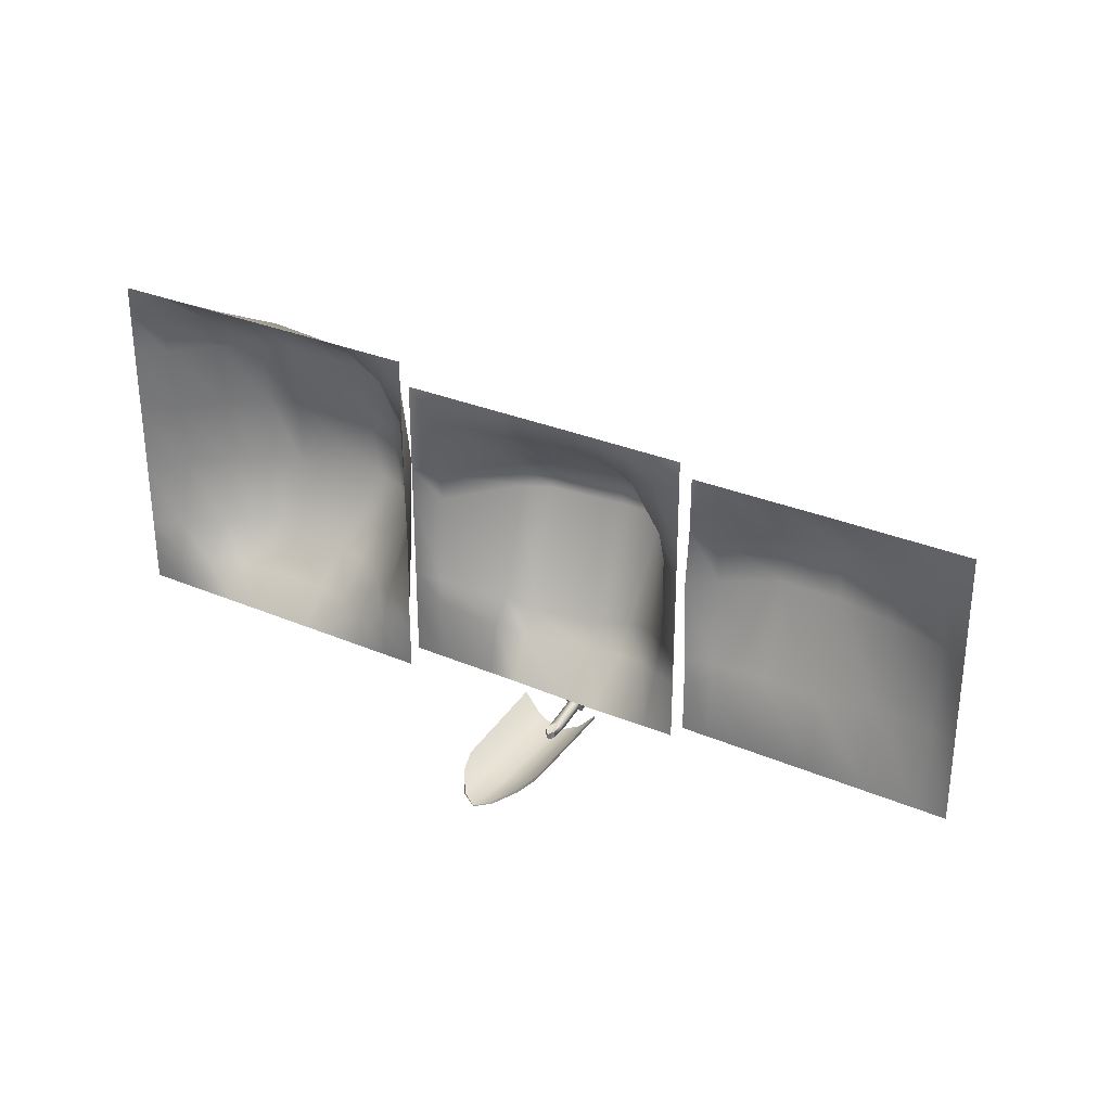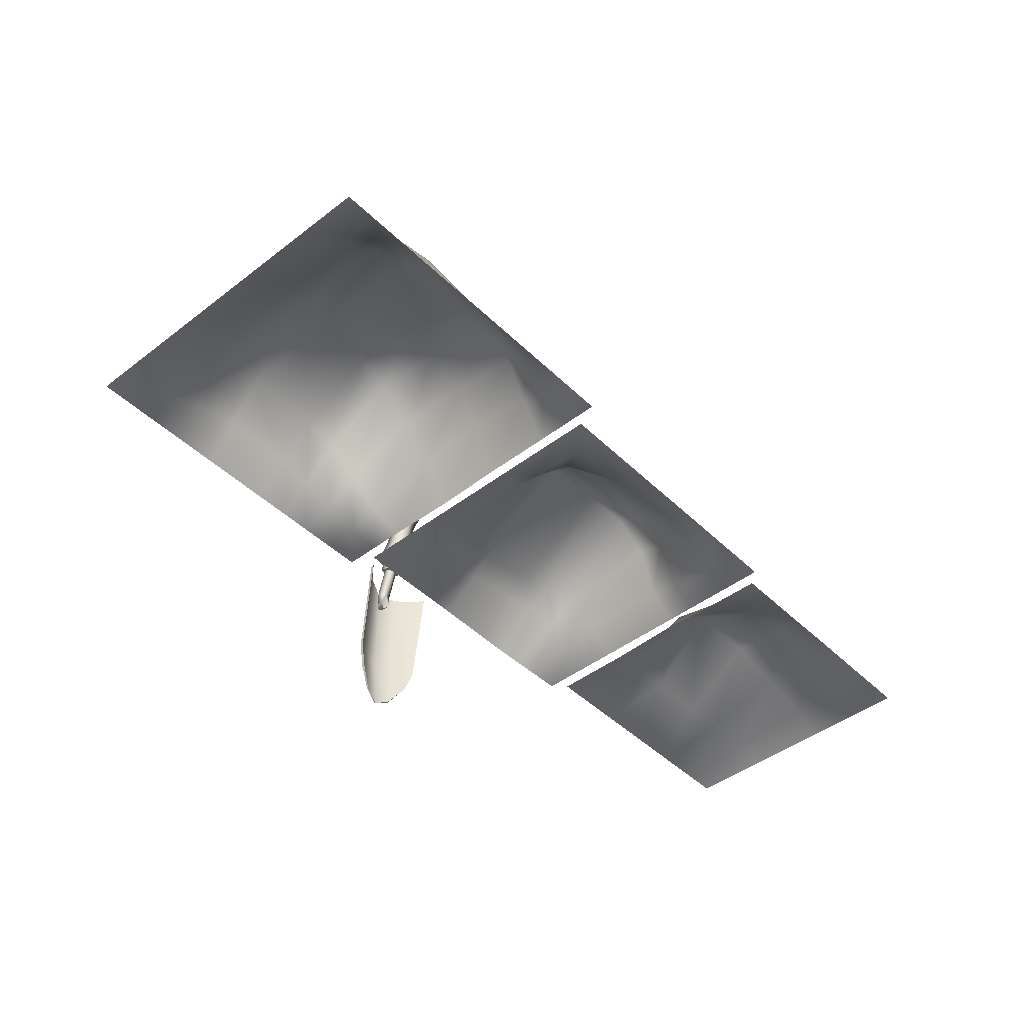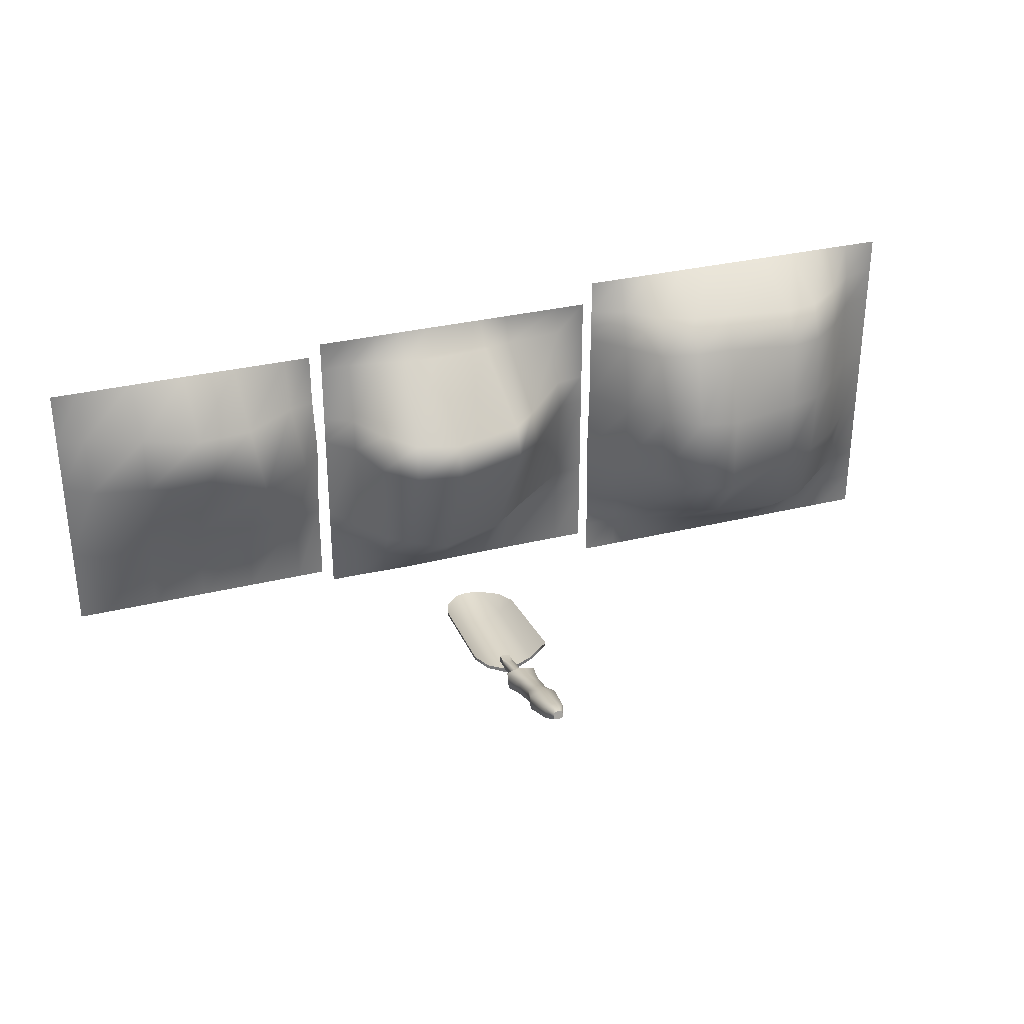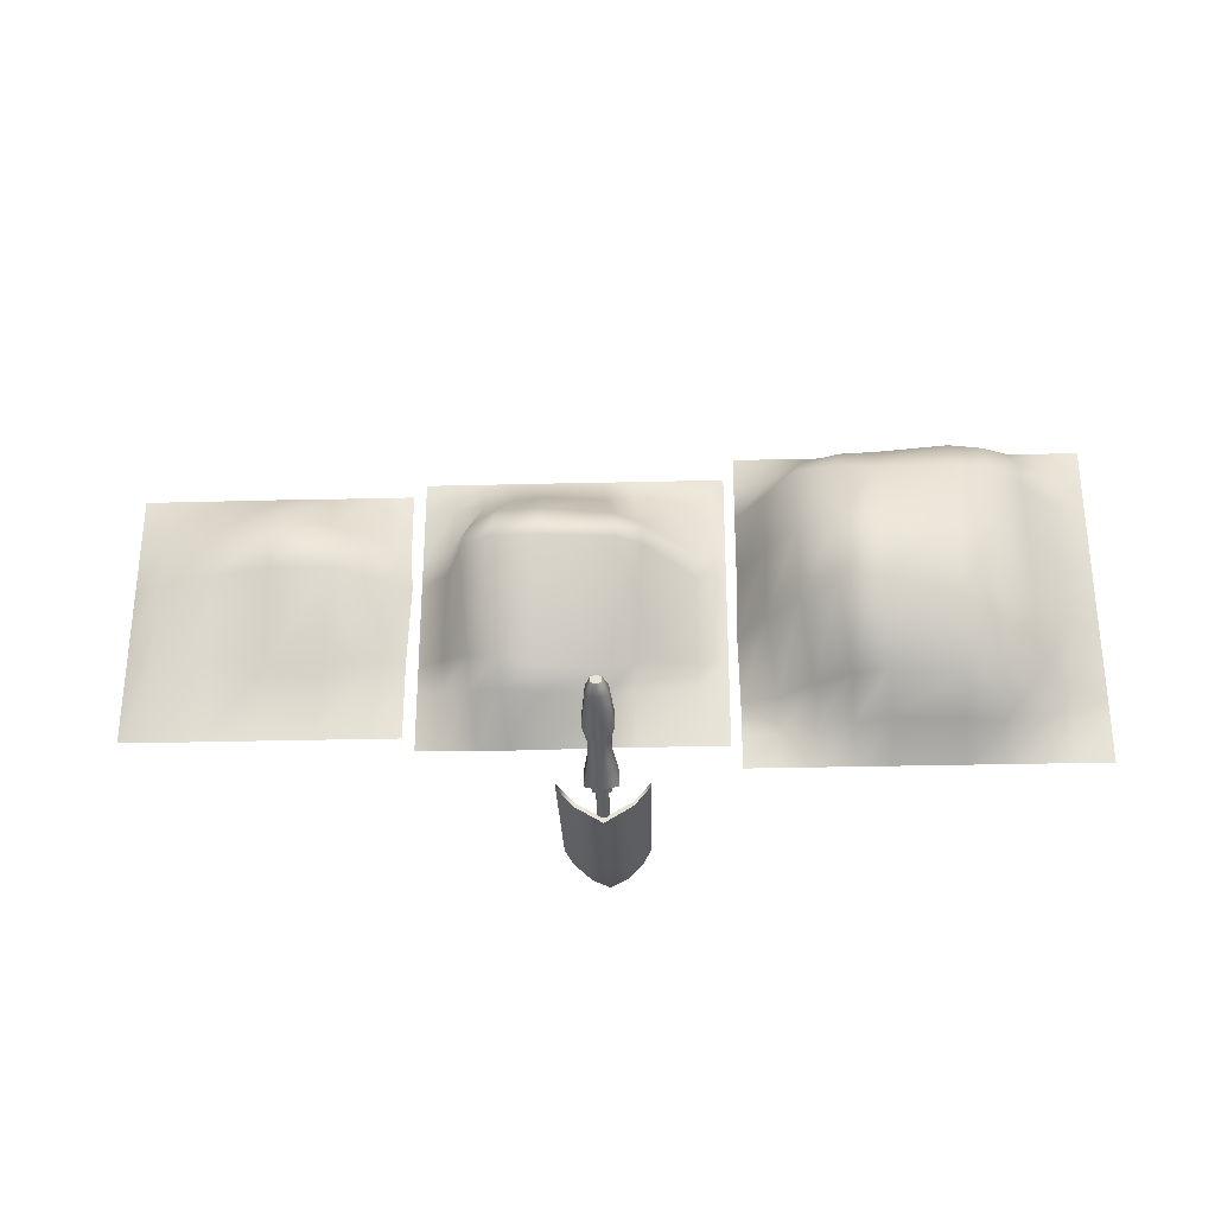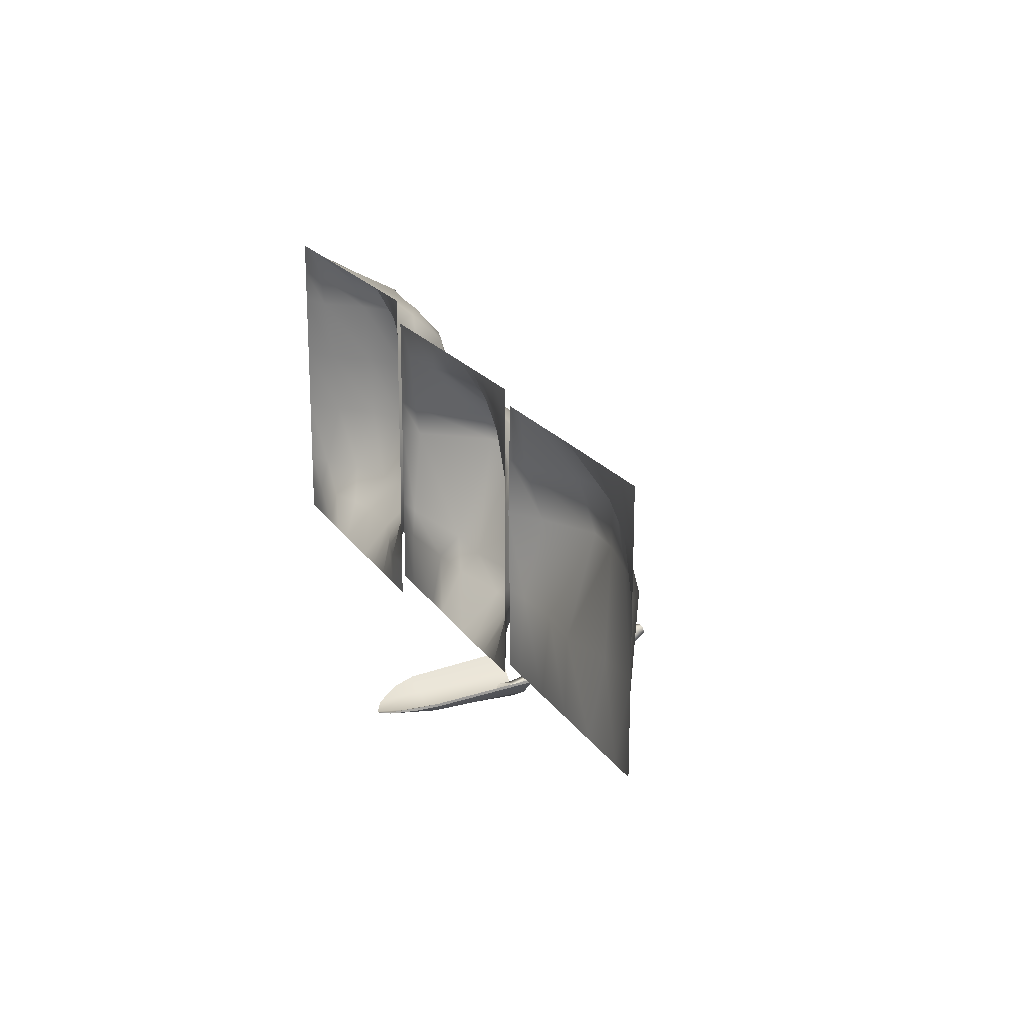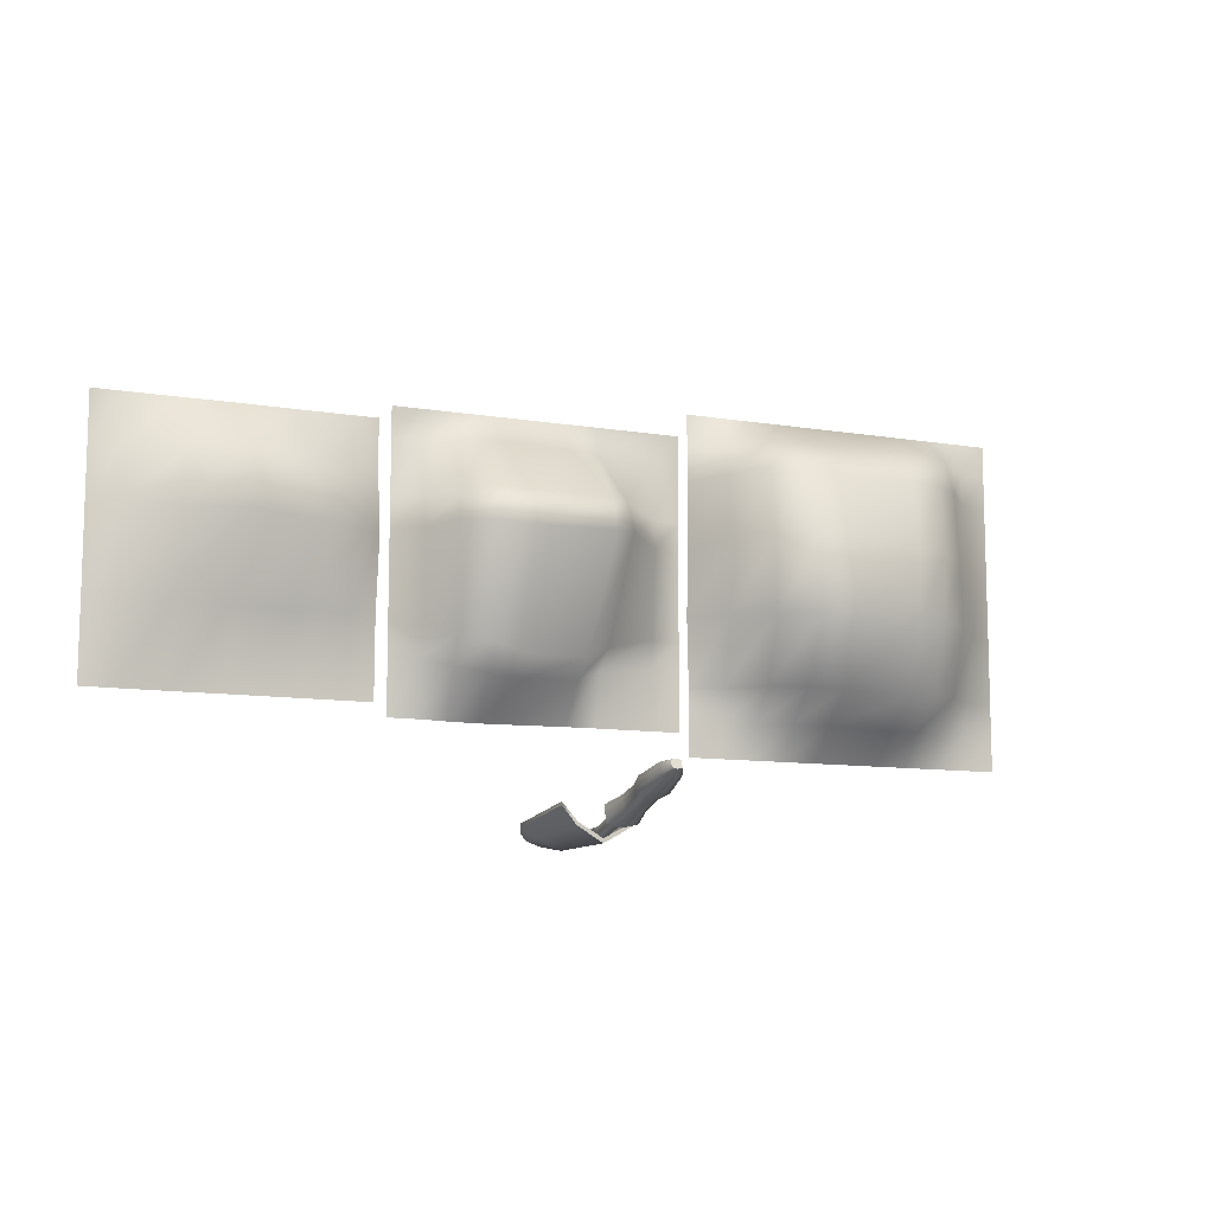
<metadata>
{"format":"obj","ext":"obj","renderer":"f3d","projection":"perspective","resolution":1024,"background":"white","views":[{"elev":30.1,"azim":31.9,"up":"+Z"},{"elev":-44.8,"azim":-48.2,"up":"+Y"},{"elev":31.6,"azim":160.7,"up":"+Z"},{"elev":-30.2,"azim":-177.9,"up":"+Z"},{"elev":18.9,"azim":67.1,"up":"+Z"},{"elev":-10.3,"azim":157.1,"up":"+Z"}]}
</metadata>
<code>
g default
v -4.635 -6.234 -16
v 4.635 -6.234 -16
v -6.094 12.88 -13.78
v 6.094 12.88 -13.78
v -6.094 12.88 -14.23
v 6.094 12.88 -14.23
v -4.635 -6.234 -16.46
v 4.635 -6.234 -16.46
v 0 -10.92 -17.68
v 0 -10.92 -17.84
v 0 12.16 -18.96
v 0 12.16 -18.22
v -5.743 -2.919 -15.38
v 0 -2.629 -18.57
v 5.743 -2.919 -15.38
v 5.743 -2.919 -15.83
v 0 -2.629 -18.96
v -5.743 -2.919 -15.83
v 0.7853 11.93 -18
v -0.7853 11.93 -18
v 0.7853 10.01 -18.13
v -0.7853 10.01 -18.13
v 0.7853 10.01 -16.89
v -0.7853 10.01 -16.89
v 0.7853 11.76 -16.85
v -0.7853 11.76 -16.85
v 0 12.5 -18.28
v 0 12.12 -16.85
v 0 9.252 -17.29
v 0 9.252 -18.13
v 0.04466 17.03 -16.89
v 0.04466 16.6 -15.38
v -0.7406 16.67 -15.62
v -0.7406 16.96 -16.65
v 0.83 16.67 -15.62
v 0.83 16.96 -16.65
v 0.04466 17.16 -17.35
v 0.04466 16.47 -14.92
v -1.22 16.58 -15.3
v -1.22 17.05 -16.97
v 1.309 16.58 -15.3
v 1.309 17.05 -16.97
v 0.04466 18.21 -17.05
v 0.04466 17.52 -14.63
v -1.22 17.62 -15
v -1.22 18.1 -16.68
v 1.309 17.62 -15
v 1.309 18.1 -16.68
v 0.04466 18.65 -17.45
v 0.04466 17.7 -14.04
v -2.18 17.82 -14.48
v -2.18 18.51 -16.96
v 2.27 17.82 -14.48
v 2.27 18.51 -16.96
v 0.04466 35.41 -11.61
v 0.04466 35.02 -10.24
v -0.6691 35.08 -10.45
v -0.6691 35.35 -11.4
v 0.7584 35.08 -10.45
v 0.7584 35.35 -11.4
v 0.04466 26.31 -14.95
v 1.495 26.19 -14.52
v 1.495 25.64 -12.6
v 0.04466 25.52 -12.17
v -1.406 25.64 -12.6
v -1.406 26.19 -14.52
v 0.04466 22.69 -16.06
v 1.579 22.56 -15.61
v 1.579 21.98 -13.57
v 0.04466 21.85 -13.12
v -1.49 21.98 -13.57
v -1.49 22.56 -15.61
v 0.04466 28.91 -14.34
v -1.983 28.78 -13.87
v -1.983 28.2 -11.79
v 0.04466 28.06 -11.32
v 2.073 28.2 -11.79
v 2.073 28.78 -13.87
v 0.04466 33.81 -12.62
v 1.468 33.71 -12.25
v 1.468 33.24 -10.59
v 0.04466 33.13 -10.21
v -1.379 33.24 -10.59
v -1.379 33.71 -12.25
v -2.263 -9.573 -17.12
v -2.404 -9.573 -17.25
v -3.564 -2.571 -17.46
v -3.858 12.51 -16.75
v -3.645 12.53 -16.34
v -3.442 -2.56 -17.11
v 2.263 -9.573 -17.12
v 2.404 -9.573 -17.25
v 3.564 -2.571 -17.46
v 3.864 12.51 -16.75
v 3.648 12.52 -16.34
v 3.442 -2.56 -17.11
g GEO_trowl_low trowl
f 95 96 15 4
f 94 95 4 6
f 16 93 94 6
f 91 92 8 2
f 15 16 6 4
f 18 13 3 5
f 85 86 10 9
f 87 88 11 17
f 88 89 12 11
f 89 90 14 12
f 90 85 9 14
f 15 96 91 2
f 2 8 16 15
f 92 93 16 8
f 86 87 17 10
f 7 1 13 18
f 30 22 20 27
f 29 24 22 30
f 28 26 24 29
f 55 58 57 56
f 20 22 24 26
f 25 23 21 19
f 59 60 55 56
f 23 25 28 29
f 21 23 29 30
f 19 21 30 27
f 28 32 33 26
f 26 33 34 20
f 20 34 31 27
f 25 35 32 28
f 27 31 36 19
f 19 36 35 25
f 32 38 39 33
f 33 39 40 34
f 34 40 37 31
f 35 41 38 32
f 31 37 42 36
f 36 42 41 35
f 38 44 45 39
f 39 45 46 40
f 40 46 43 37
f 41 47 44 38
f 37 43 48 42
f 42 48 47 41
f 44 50 51 45
f 45 51 52 46
f 46 52 49 43
f 47 53 50 44
f 43 49 54 48
f 48 54 53 47
f 64 76 75 65
f 65 75 74 66
f 66 74 73 61
f 63 77 76 64
f 61 73 78 62
f 62 78 77 63
f 67 61 62 68
f 68 62 63 69
f 69 63 64 70
f 70 64 65 71
f 71 65 66 72
f 72 66 61 67
f 49 67 68 54
f 54 68 69 53
f 53 69 70 50
f 50 70 71 51
f 51 71 72 52
f 52 72 67 49
f 74 84 79 73
f 75 83 84 74
f 76 82 83 75
f 77 81 82 76
f 78 80 81 77
f 73 79 80 78
f 80 79 55 60
f 81 80 60 59
f 82 81 59 56
f 83 82 56 57
f 84 83 57 58
f 79 84 58 55
f 7 86 85 1
f 18 87 86 7
f 5 88 87 18
f 3 89 88 5
f 13 90 89 3
f 1 85 90 13
f 9 10 92 91
f 10 17 93 92
f 94 93 17 11
f 11 12 95 94
f 12 14 96 95
f 91 96 14 9
g default
v 27.65 -6e-06 38.18
v 31.51 -6e-06 38.18
v 39.22 -3e-06 38.19
v 46.86 6e-06 38.22
v 54.65 -4e-06 38.2
v 62.4 -6e-06 38.18
v 66.26 -6e-06 38.18
v 27.61 -6e-06 30.45
v 31.19 0.7934 30.32
v 38.5 5.484 30.25
v 46.29 6.924 30.71
v 54.22 3.88 30.64
v 62.39 0.6923 30.47
v 66.26 -5e-06 30.46
v 27.23 5e-06 22.46
v 30.11 4.016 21.81
v 37.27 8.711 21.55
v 46.15 6.852 22.79
v 54.34 4.841 22.86
v 62.39 2.866 22.74
v 66.26 5e-06 22.74
v 27.64 -6e-06 11.14
v 31.38 0.6569 11
v 38.96 1.206 10.86
v 46.95 0.173 11.13
v 54.65 2.099 10.89
v 62.37 1.948 10.91
v 66.25 1e-06 11.06
v 27.65 -6e-06 -0.4184
v 31.51 -6e-06 -0.4184
v 39.23 -6e-06 -0.4184
v 46.95 -6e-06 -0.4184
v 54.67 -6e-06 -0.4323
v 62.4 -6e-06 -0.429
v 66.26 -6e-06 -0.4185
v -16.56 -3e-06 40.1
v -12.31 -3e-06 40.1
v -3.826 -3e-06 40.1
v 0.4114 -2e-06 40.1
v 8.892 -2e-06 40.11
v 13.14 -2e-06 40.11
v 17.39 -3e-06 40.1
v 21.63 -3e-06 40.1
v 25.88 -3e-06 40.1
v -16.56 -3e-06 35.86
v -12.31 0 35.86
v -3.893 0.8706 35.87
v 0.2367 1.787 35.92
v 8.682 2.572 36.05
v 13.07 2.032 36
v 17.39 0.8428 35.92
v 21.64 0.08413 35.86
v 25.88 -3e-06 35.86
v -16.56 -3e-06 27.37
v -12.35 0.763 27.37
v -4.94 9.039 27.45
v -1.397 12.1 27.2
v 8.504 14.21 26.8
v 14.74 12.98 27.21
v 18.8 8.612 27.51
v 21.83 2.376 27.36
v 25.88 -2e-06 27.37
v -16.56 -3e-06 23.13
v -12.36 1.483 23.12
v -5.106 10.79 23.08
v -1.549 13.44 22.61
v 8.755 15.75 21.81
v 15.38 14.85 22.26
v 19.74 10.87 22.77
v 22.04 3.459 22.95
v 25.89 -1e-06 23.11
v -16.56 -3e-06 10.4
v -12.32 0.3168 10.4
v -4.026 4.596 8.188
v -0.1221 6.238 6.34
v 8.942 8.791 5.828
v 14.06 8.741 7.359
v 18.46 7.183 8.265
v 22.05 3.652 9.561
v 25.89 2e-06 10.35
v -16.56 -3e-06 6.153
v -12.31 0.01552 6.153
v -3.964 1.516 5.254
v -0.1037 3.391 3.803
v 8.786 5.876 3.007
v 13.88 6.388 3.475
v 18.35 4.927 4.287
v 21.98 2.02 5.526
v 25.89 -1e-06 6.127
v -16.56 -3e-06 -2.333
v -12.31 -3e-06 -2.333
v -3.826 -3e-06 -2.333
v 0.4055 -2e-06 -2.349
v 8.892 -1e-06 -2.46
v 13.24 -1e-06 -2.504
v 17.46 -1e-06 -2.445
v 21.64 -3e-06 -2.347
v 25.88 -3e-06 -2.333
v -67.22 -2.4e-05 43.47
v -62.3 -2.2e-05 43.47
v -57.38 -4e-06 43.47
v -52.46 1.7e-05 43.47
v -47.55 2.4e-05 43.47
v -37.71 1.9e-05 43.47
v -32.79 7e-06 43.47
v -27.87 -1.1e-05 43.47
v -22.95 -2.3e-05 43.47
v -18.04 -2.4e-05 43.47
v -67.22 -2.4e-05 38.56
v -62.3 1.308 38.56
v -57.38 5.646 38.56
v -52.46 9.039 38.56
v -47.55 9.972 38.56
v -37.65 8.545 38.65
v -32.45 8.114 38.72
v -27.37 5.946 38.73
v -22.87 1.687 38.59
v -18.04 -2.4e-05 38.56
v -67.22 -2.4e-05 33.64
v -62.3 1.849 33.64
v -57.38 7.578 33.64
v -52.46 11.48 33.64
v -47.54 12.62 33.65
v -37.23 11.58 34.22
v -31.35 11.92 34.46
v -25.96 10.46 34.33
v -22.05 4.988 33.94
v -18.02 -2.1e-05 33.64
v -67.22 -2.3e-05 23.8
v -62.3 3.278 23.8
v -57.38 8.519 23.8
v -52.46 12.73 23.8
v -47.53 14.08 23.81
v -36.49 16.59 23.85
v -31.08 15.31 23.93
v -25.89 12.07 24.15
v -21.85 7.083 23.97
v -18.03 -1.6e-05 23.8
v -67.22 -2.3e-05 13.96
v -62.3 3.961 13.96
v -57.38 8.989 13.96
v -52.5 12.15 13.83
v -47.53 13.66 13.68
v -35.84 18.1 13
v -30.84 16.43 13.03
v -25.98 11.85 13.38
v -21.66 6.288 13.67
v -17.83 -1.6e-05 13.92
v -67.22 -2.4e-05 4.128
v -62.3 1.427 4.128
v -57.41 5.514 4.034
v -52.68 8.984 3.361
v -47.83 10.18 3.063
v -37.46 9.653 3.701
v -32.61 8.201 3.958
v -27.8 5.173 4.105
v -22.94 1.399 4.125
v -18.04 -2.4e-05 4.128
v -67.22 -2.4e-05 -0.79
v -62.3 0.1369 -0.79
v -57.38 1.403 -0.79
v -52.51 3.412 -0.9371
v -47.65 4.725 -1.169
v -37.71 4.282 -0.8106
v -32.79 3.074 -0.79
v -27.87 1.203 -0.79
v -22.95 0.09287 -0.79
v -18.04 -2.4e-05 -0.79
v -67.22 -2.4e-05 -5.708
v -62.3 -2.4e-05 -5.708
v -57.38 -2.4e-05 -5.708
v -52.46 -2.3e-05 -5.708
v -47.55 -2.2e-05 -5.708
v -37.71 -2.1e-05 -5.708
v -32.79 -2.3e-05 -5.708
v -27.87 -2.4e-05 -5.708
v -22.95 -2.4e-05 -5.708
v -18.04 -2.4e-05 -5.708
g dirt_low dirt
f 97 98 105 104
f 98 99 106 105
f 99 100 107 106
f 100 101 108 107
f 101 102 109 108
f 102 103 110 109
f 104 105 112 111
f 105 106 113 112
f 106 107 114 113
f 107 108 115 114
f 108 109 116 115
f 109 110 117 116
f 111 112 119 118
f 112 113 120 119
f 113 114 121 120
f 114 115 122 121
f 115 116 123 122
f 116 117 124 123
f 118 119 126 125
f 119 120 127 126
f 120 121 128 127
f 121 122 129 128
f 122 123 130 129
f 123 124 131 130
f 132 133 142 141
f 133 134 143 142
f 134 135 144 143
f 135 136 145 144
f 136 137 146 145
f 137 138 147 146
f 138 139 148 147
f 139 140 149 148
f 141 142 151 150
f 142 143 152 151
f 143 144 153 152
f 144 145 154 153
f 145 146 155 154
f 146 147 156 155
f 147 148 157 156
f 148 149 158 157
f 150 151 160 159
f 151 152 161 160
f 152 153 162 161
f 153 154 163 162
f 154 155 164 163
f 155 156 165 164
f 156 157 166 165
f 157 158 167 166
f 159 160 169 168
f 160 161 170 169
f 161 162 171 170
f 162 163 172 171
f 163 164 173 172
f 164 165 174 173
f 165 166 175 174
f 166 167 176 175
f 168 169 178 177
f 169 170 179 178
f 170 171 180 179
f 171 172 181 180
f 172 173 182 181
f 173 174 183 182
f 174 175 184 183
f 175 176 185 184
f 177 178 187 186
f 178 179 188 187
f 179 180 189 188
f 180 181 190 189
f 181 182 191 190
f 182 183 192 191
f 183 184 193 192
f 184 185 194 193
f 195 196 206 205
f 196 197 207 206
f 197 198 208 207
f 198 199 209 208
f 199 200 210 209
f 200 201 211 210
f 201 202 212 211
f 202 203 213 212
f 203 204 214 213
f 205 206 216 215
f 206 207 217 216
f 207 208 218 217
f 208 209 219 218
f 209 210 220 219
f 210 211 221 220
f 211 212 222 221
f 212 213 223 222
f 213 214 224 223
f 215 216 226 225
f 216 217 227 226
f 217 218 228 227
f 218 219 229 228
f 219 220 230 229
f 220 221 231 230
f 221 222 232 231
f 222 223 233 232
f 223 224 234 233
f 225 226 236 235
f 226 227 237 236
f 227 228 238 237
f 228 229 239 238
f 229 230 240 239
f 230 231 241 240
f 231 232 242 241
f 232 233 243 242
f 233 234 244 243
f 235 236 246 245
f 236 237 247 246
f 237 238 248 247
f 238 239 249 248
f 239 240 250 249
f 240 241 251 250
f 241 242 252 251
f 242 243 253 252
f 243 244 254 253
f 245 246 256 255
f 246 247 257 256
f 247 248 258 257
f 248 249 259 258
f 249 250 260 259
f 250 251 261 260
f 251 252 262 261
f 252 253 263 262
f 253 254 264 263
f 255 256 266 265
f 256 257 267 266
f 257 258 268 267
f 258 259 269 268
f 259 260 270 269
f 260 261 271 270
f 261 262 272 271
f 262 263 273 272
f 263 264 274 273

</code>
